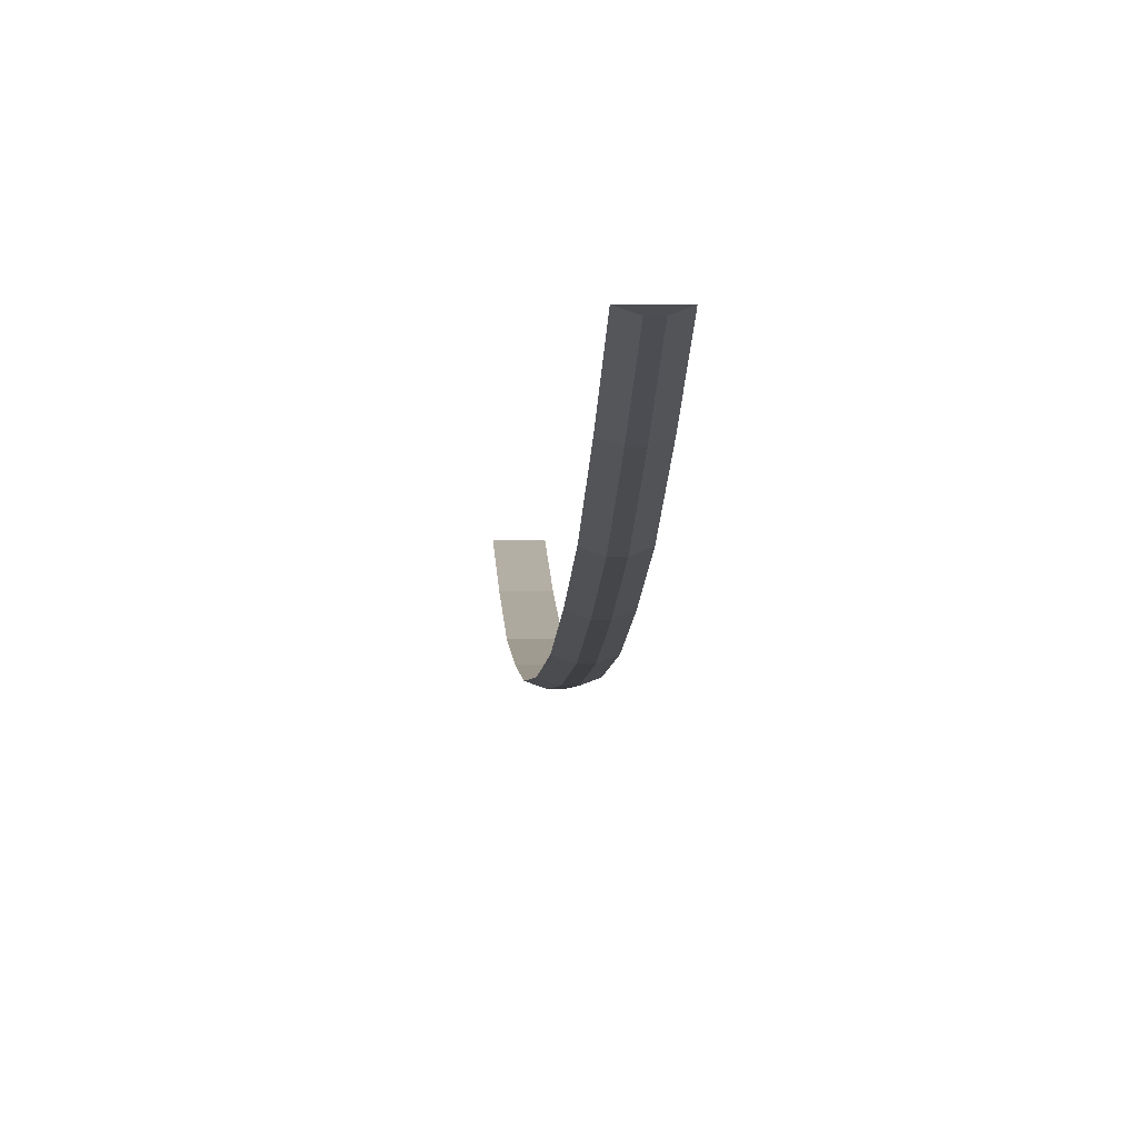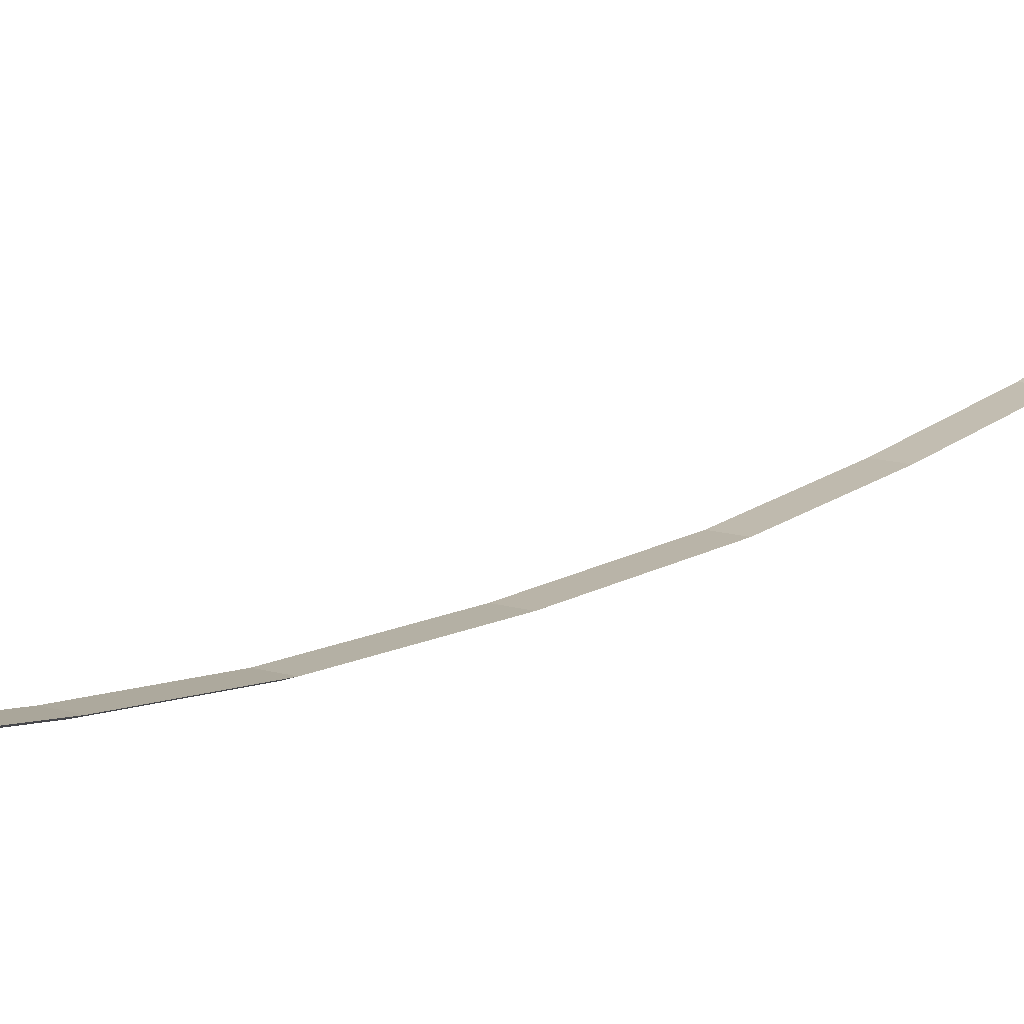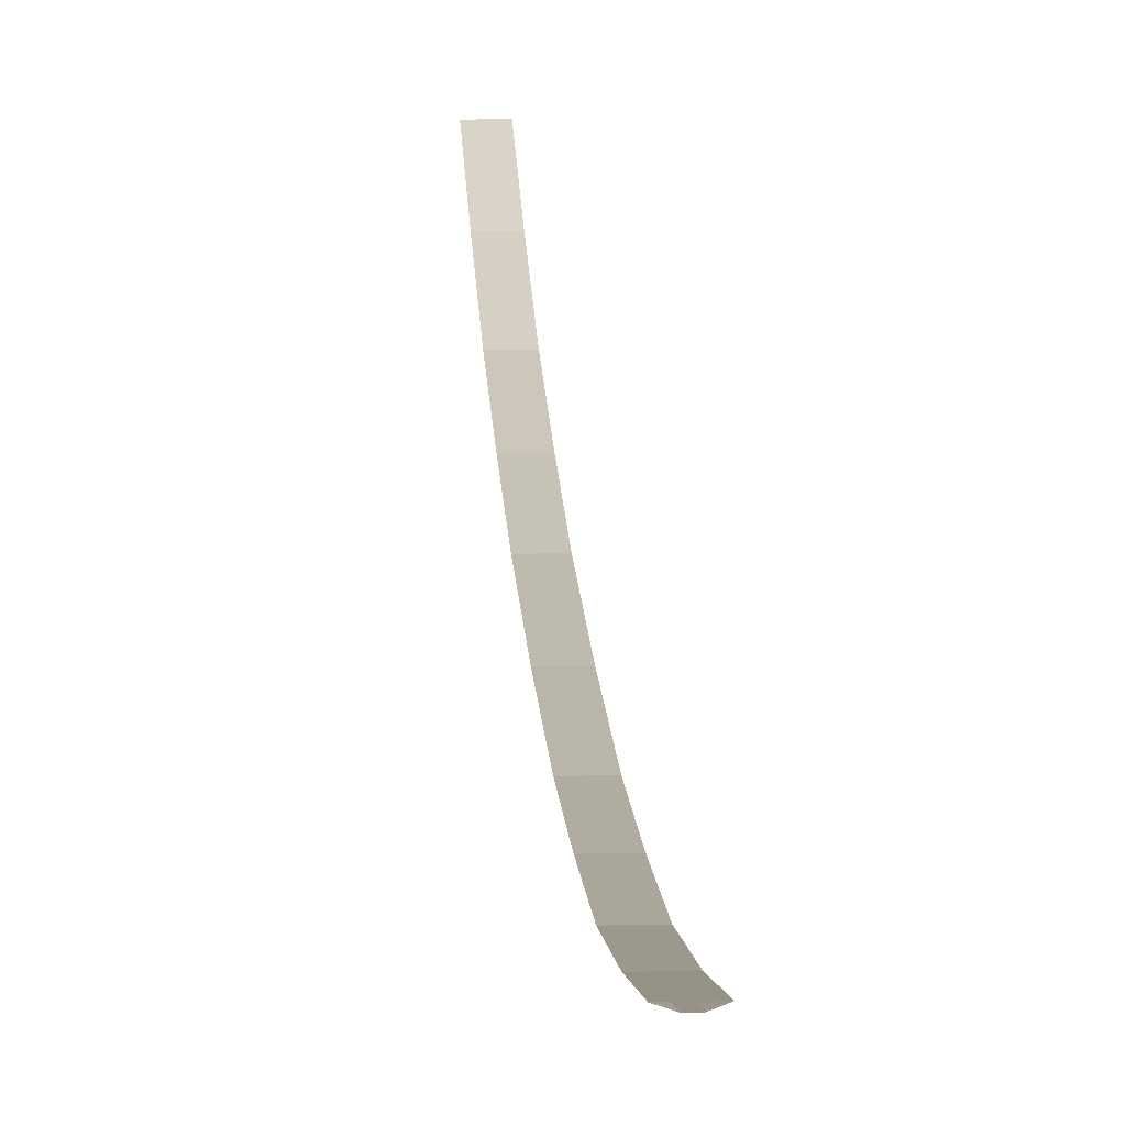
<metadata>
{"format":"obj","ext":"obj","renderer":"f3d","projection":"perspective","resolution":1024,"background":"white","views":[{"elev":-2.6,"azim":-170.3,"up":"+Y"},{"elev":12.3,"azim":48.3,"up":"+Y"},{"elev":14.6,"azim":-171.4,"up":"+Y"}]}
</metadata>
<code>
v 0.9122 -0.04594 -1.172
v 0.6796 -0.04594 -1.125
v 0.7606 -0.07605 -1.138
v 0.8249 -0.07605 -1.15
v 0.5922 -0.3585 -2.272
v 0.3387 -0.6134 -3.492
v 0.08724 -0.7595 -4.7
v -0.1672 -0.8616 -5.924
v 0.4487 -0.3276 -2.237
v 0.1949 -0.5822 -3.458
v -0.05668 -0.7286 -4.668
v -0.3114 -0.8308 -5.893
v -0.2325 -0.8616 -5.912
v 0.02215 -0.7595 -4.688
v 0.2731 -0.6134 -3.479
v 0.5269 -0.3585 -2.259
v -0.07957 -0.8308 -5.94
v 0.1753 -0.7286 -4.714
v 0.4266 -0.5822 -3.505
v 0.6806 -0.3276 -2.284
v -1.695 -0.04594 -13.71
v -1.928 -0.04594 -13.67
v -1.849 -0.07605 -13.69
v -1.785 -0.07605 -13.7
v -0.6238 -0.8622 -7.395
v -0.5445 -0.8929 -7.413
v -0.4795 -0.8929 -7.426
v -0.3919 -0.8622 -7.442
v -1.551 -0.3585 -12.58
v -1.297 -0.6134 -11.36
v -1.046 -0.7595 -10.15
v -0.7915 -0.8616 -8.927
v -0.9591 -0.7286 -10.17
v -1.696 -0.3276 -12.55
v -1.442 -0.5822 -11.33
v -1.191 -0.7286 -10.12
v -0.9362 -0.8308 -8.898
v -0.8568 -0.8616 -8.914
v -1.111 -0.7595 -10.14
v -1.363 -0.6134 -11.35
v -1.616 -0.3585 -12.57
v -0.7044 -0.8308 -8.945
v -1.211 -0.5822 -11.38
v -1.464 -0.3276 -12.6
f 17 8 27 28
f 13 12 25 26
f 8 13 26 27
f 12 17 28 25
f 2 1 20 9
f 9 20 19 10
f 10 19 18 11
f 11 18 17 12
f 4 3 16 5
f 5 16 15 6
f 6 15 14 7
f 7 14 13 8
f 3 2 9 16
f 16 9 10 15
f 15 10 11 14
f 14 11 12 13
f 1 4 5 20
f 20 5 6 19
f 19 6 7 18
f 18 7 8 17
f 42 28 27 32
f 38 26 25 37
f 32 27 26 38
f 37 25 28 42
f 22 34 44 21
f 34 35 43 44
f 35 36 33 43
f 36 37 42 33
f 24 29 41 23
f 29 30 40 41
f 30 31 39 40
f 31 32 38 39
f 23 41 34 22
f 41 40 35 34
f 40 39 36 35
f 39 38 37 36
f 21 44 29 24
f 44 43 30 29
f 43 33 31 30
f 33 42 32 31

</code>
